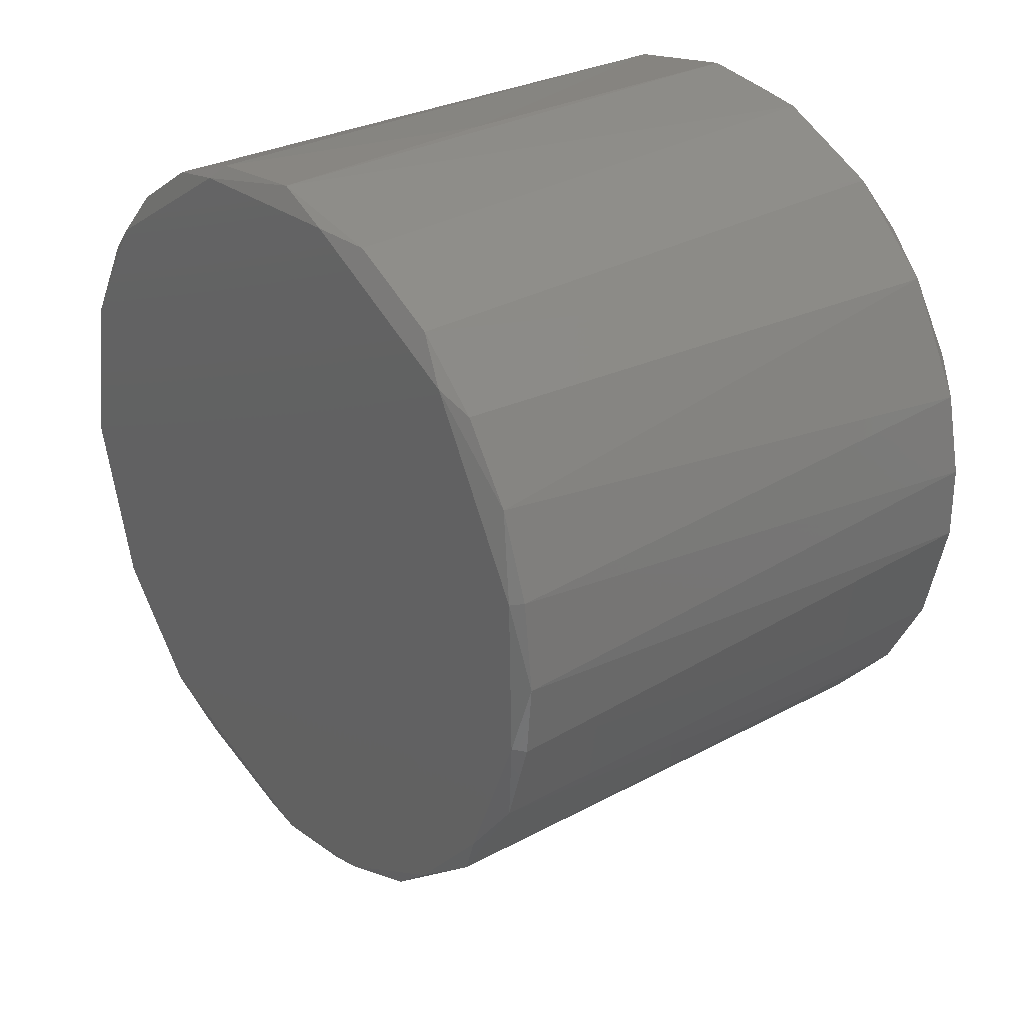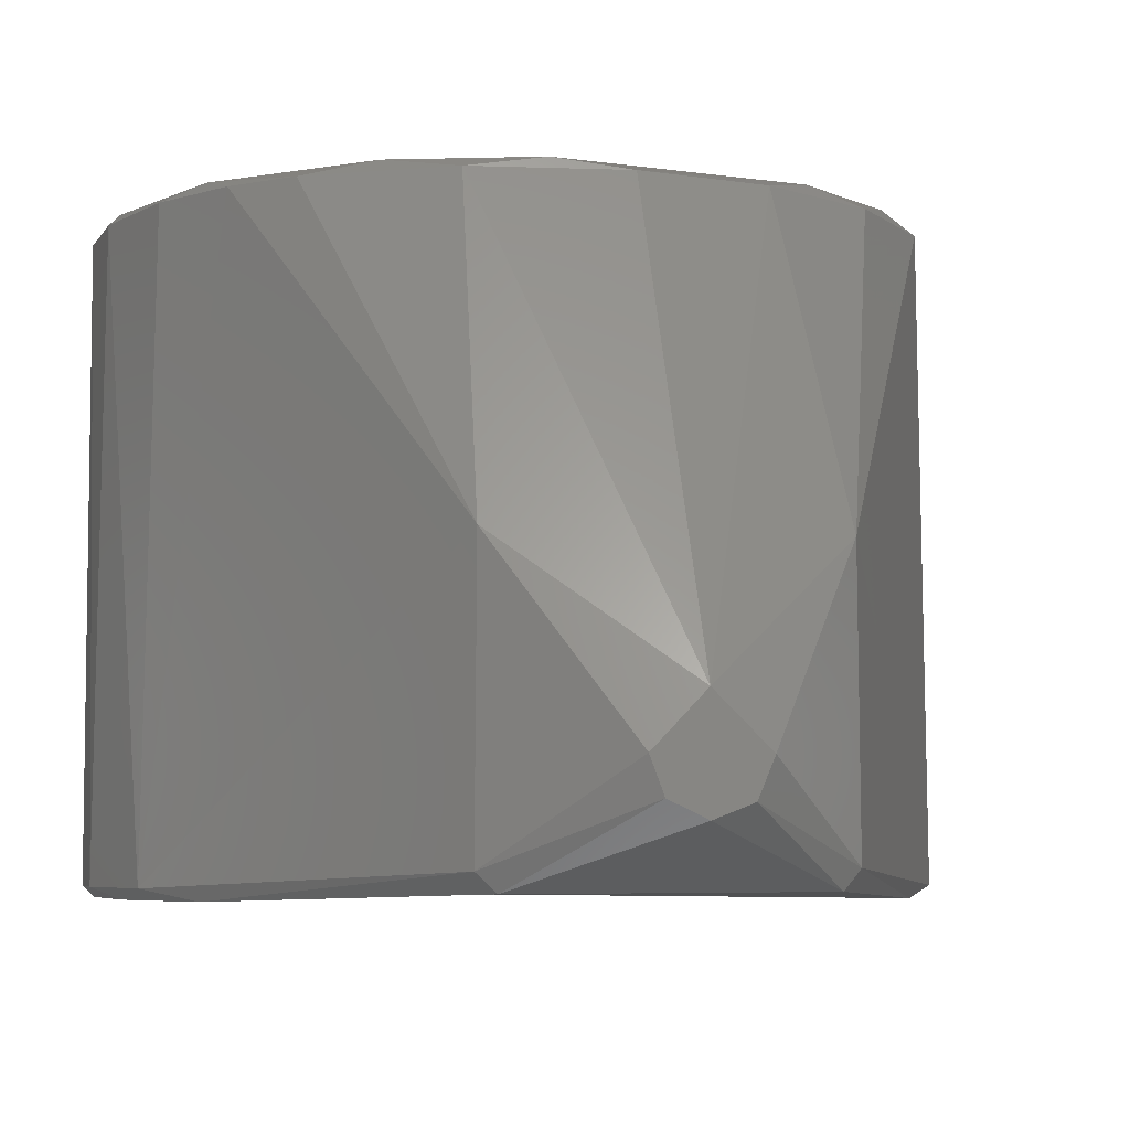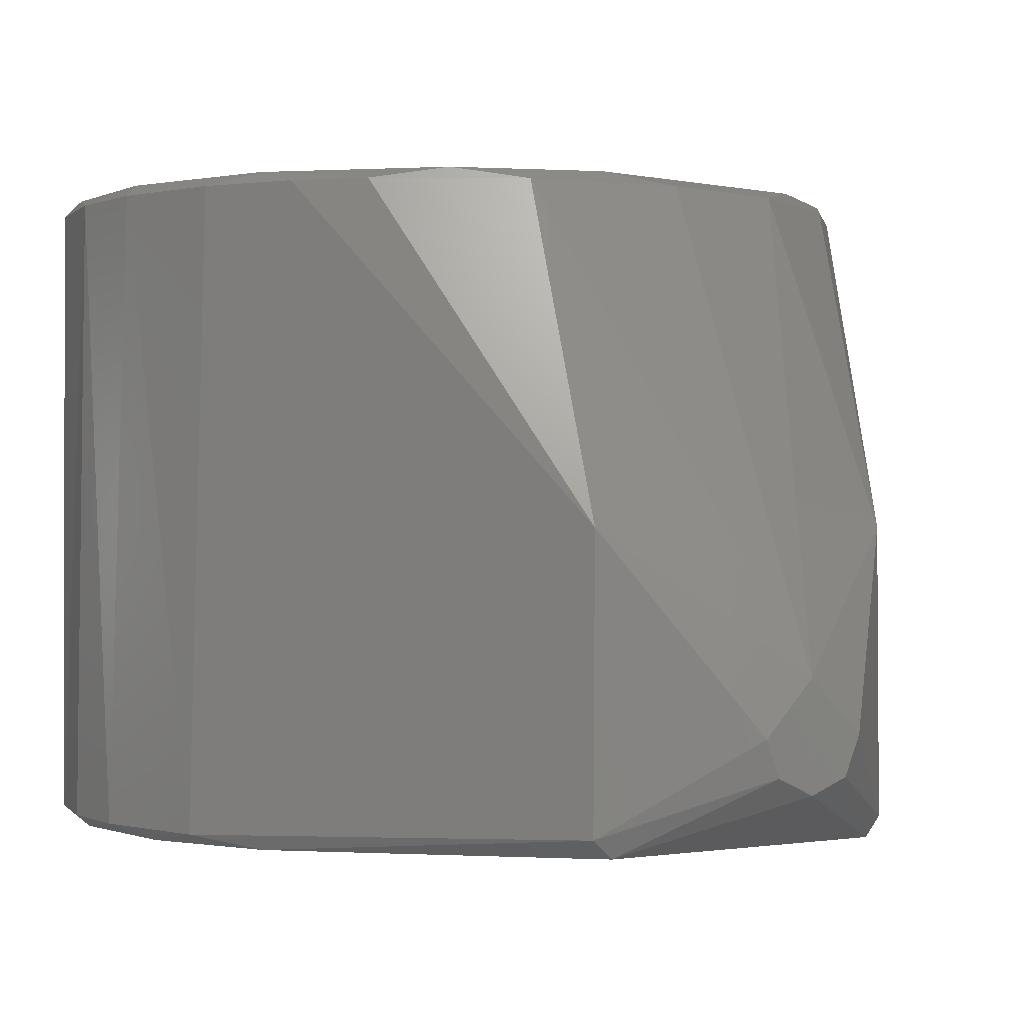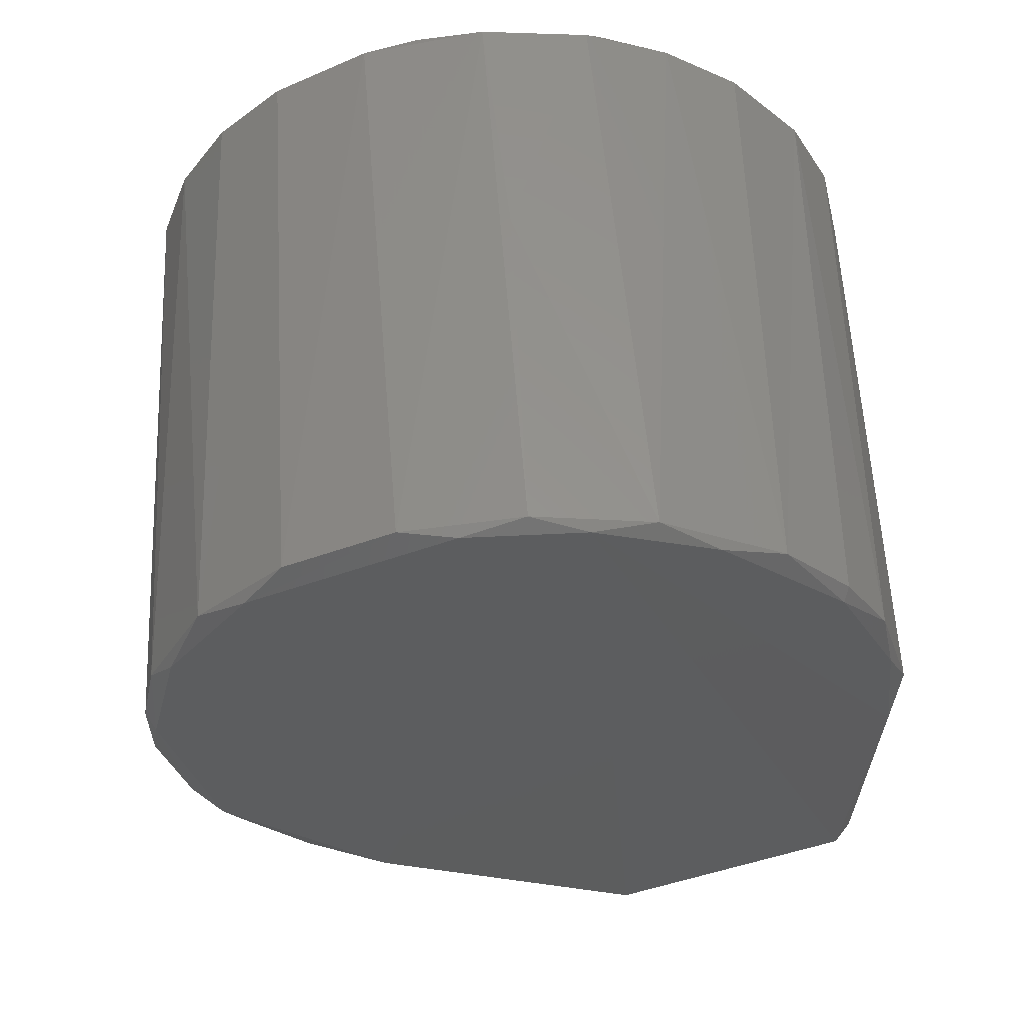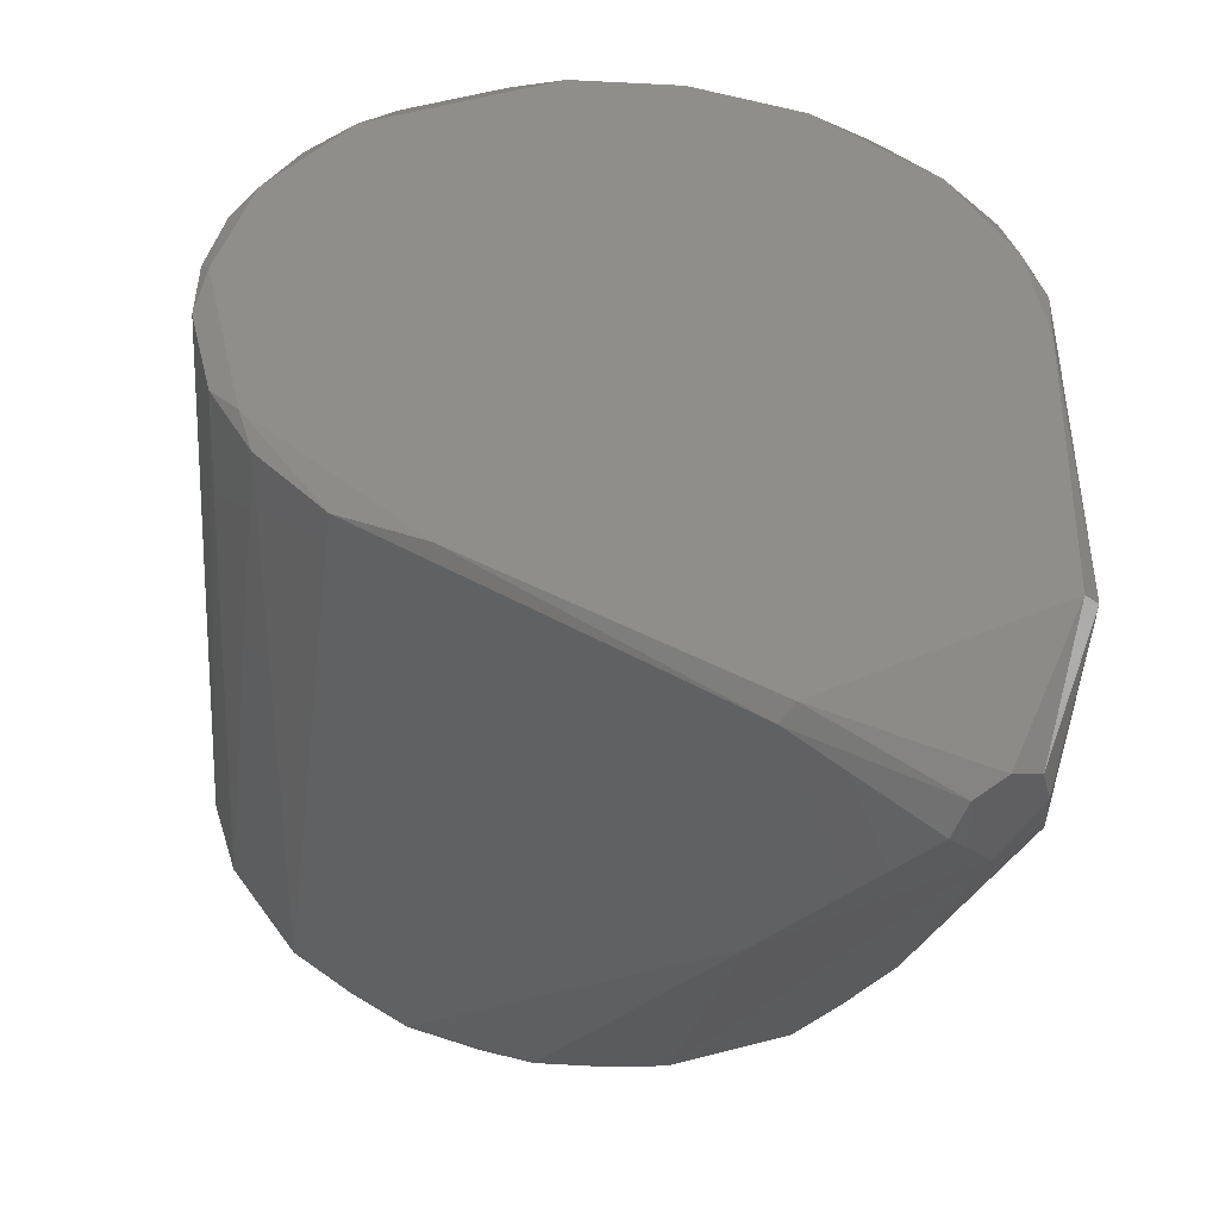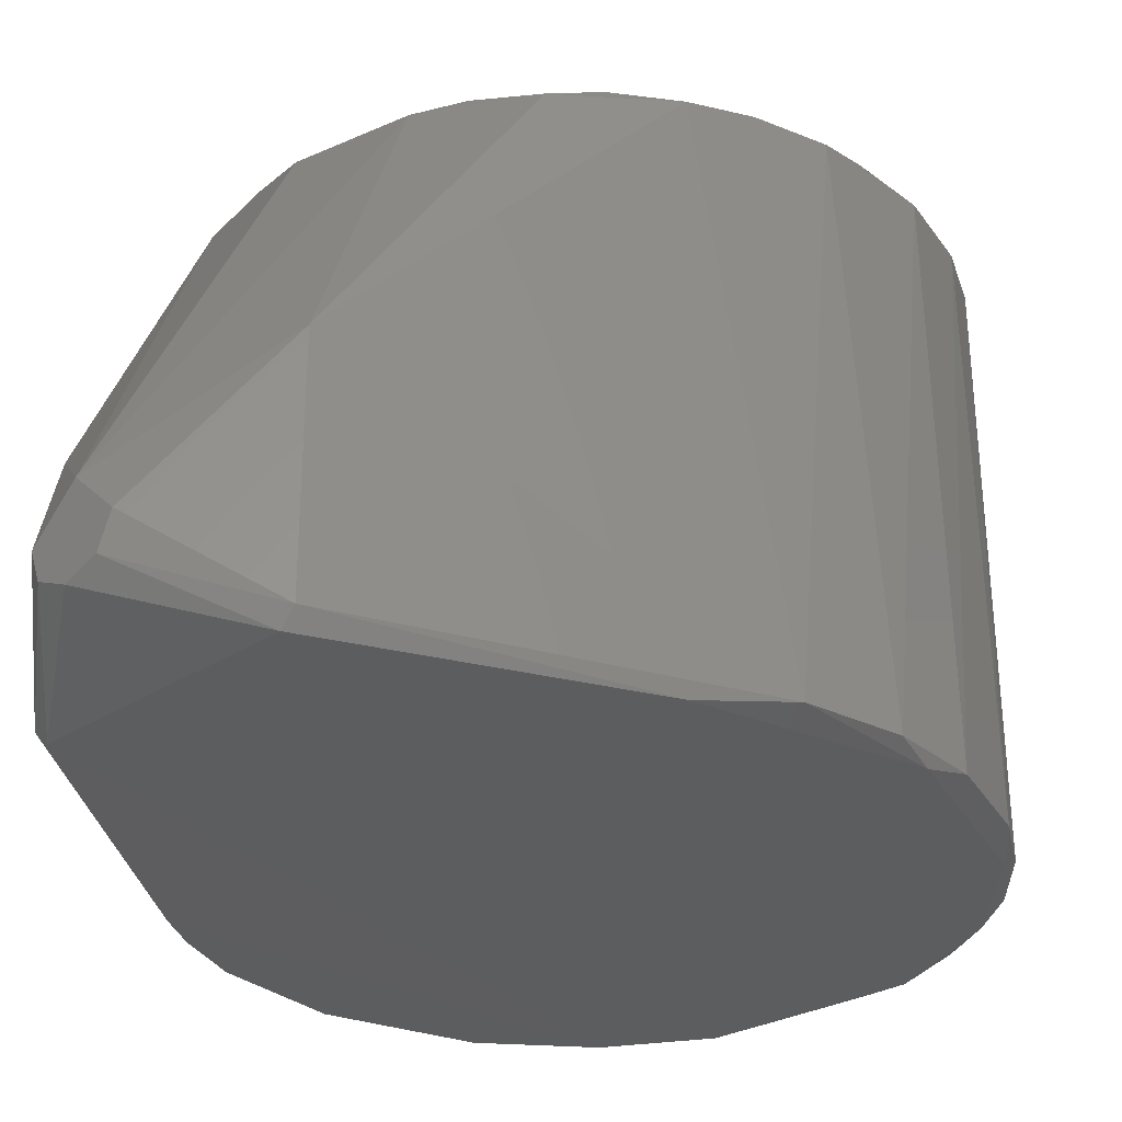
<metadata>
{"format":"stl","ext":"stl","renderer":"f3d","projection":"perspective","resolution":1024,"background":"white","views":[{"elev":28.4,"azim":50.8,"up":"+Y"},{"elev":-5.6,"azim":-45.9,"up":"+Z"},{"elev":-0.2,"azim":-62.5,"up":"+Z"},{"elev":58.1,"azim":177.4,"up":"+Y"},{"elev":-48.2,"azim":176.5,"up":"+Y"},{"elev":-30.8,"azim":12.2,"up":"+Z"}]}
</metadata>
<code>
# stl→obj: 76 verts, 148 faces
v -0.03404 0.01319 0.006
v -0.03646 -0.001686 0.006
v -0.03189 -0.01776 0.006
v -0.02332 -0.02808 0.006
v -0.001685 -0.03646 0.006
v 0.009989 -0.03511 0.006
v 0.022 -0.02913 0.006
v 0.03011 -0.02063 0.006
v 0.03588 -0.006707 0.006
v 0.03553 0.008357 0.006
v 0.02581 0.02581 0.006
v 0.008356 0.03553 0.006
v -0.009989 0.03511 0.006
v -0.02697 0.02459 0.006
v -0.03261 -0.04699 -0.0415
v -0.03658 -0.03373 -0.02465
v -0.03671 -0.03365 -0.04985
v 0.02771 -0.02526 0.005
v 0.01672 -0.03357 0.005
v 0.02381 -0.02897 -0.0515
v 0.03573 0.01138 -0.0515
v 0.03003 0.02245 -0.0515
v 0.03357 0.01672 0.005
v -0.02864 -0.04928 -0.03675
v -0.02439 -0.05174 -0.0415
v -0.01092 -0.04854 -0.02465
v -0.006891 -0.03686 0.005
v -0.01825 -0.03276 0.005
v -0.02885 -0.02396 0.005
v 0.005181 -0.03714 0.005
v -0.01144 0.03571 -0.0515
v -0.008586 0.0365 0.005
v 1.058e-15 0.0375 -0.019
v -1.183e-05 0.0375 -0.0515
v -0.03376 0.01633 -0.0515
v -0.03713 0.005262 -0.0515
v -0.03497 0.01355 0.005
v -0.03516 -0.03455 -0.05149
v -0.01204 -0.0479 -0.05143
v -0.02864 -0.04928 -0.04625
v 0.001732 0.03746 0.005
v 0.01142 0.03572 -0.0515
v 0.01355 0.03497 0.005
v 0.0226 0.02993 0.005
v 0.02176 0.03054 -0.0515
v -0.03734 0.00346 0.005
v -0.03714 -0.005181 0.005
v -0.03094 0.02119 0.005
v -0.01077 -0.04863 -0.04967
v 0.03051 -0.02181 -0.0515
v 0.03479 -0.01399 -0.0515
v 0.0343 -0.01515 0.005
v 0.01551 -0.03304 -0.0525
v -0.01672 0.03357 0.005
v -0.02321 0.02945 -0.0515
v -0.02396 0.02885 0.005
v 0.02885 0.02396 0.005
v 0.0365 0.008586 0.005
v 0.0375 -2.026e-15 0.005
v 0.006 0.036 -0.0525
v -0.03645 -0.00191 -0.0525
v -0.02951 0.02314 -0.0515
v -0.02909 0.02204 -0.0525
v 0.02539 0.02622 -0.0525
v 0.03197 -0.01761 -0.0525
v 0.03645 0.00191 -0.0525
v 0.03733 -0.003616 -0.0515
v -0.01709 0.03225 -0.0525
v -0.02564 -0.05101 -0.04491
v -0.03556 -0.01192 0.005
v 0.03686 -0.006891 0.005
v -0.03155 -0.0476 -0.04469
v 0.03733 0.00352 -0.0515
v -0.03502 0.0103 -0.0525
v 0.0334 0.01471 -0.0525
v -0.005419 0.0361 -0.0525
f 1 2 3
f 1 3 4
f 1 4 5
f 1 5 6
f 1 6 7
f 1 7 8
f 1 8 9
f 1 9 10
f 1 10 11
f 1 11 12
f 1 12 13
f 1 13 14
f 15 16 17
f 18 19 20
f 21 22 23
f 24 25 26
f 24 26 27
f 24 27 28
f 24 29 16
f 24 16 15
f 30 27 26
f 30 26 19
f 31 32 33
f 31 33 34
f 35 36 37
f 38 39 40
f 41 33 32
f 41 42 34
f 41 34 33
f 43 44 45
f 43 45 42
f 43 42 41
f 43 41 12
f 46 37 36
f 36 17 16
f 36 16 47
f 36 47 46
f 48 35 37
f 20 19 26
f 20 26 49
f 49 26 25
f 50 51 52
f 50 52 18
f 50 18 20
f 53 20 49
f 53 49 39
f 54 32 31
f 54 31 55
f 54 55 56
f 22 45 44
f 22 44 57
f 57 23 22
f 58 21 23
f 58 23 10
f 58 10 59
f 5 27 30
f 5 28 27
f 60 34 42
f 61 38 17
f 61 17 36
f 62 35 48
f 48 56 55
f 48 55 62
f 62 55 63
f 62 63 35
f 7 19 18
f 4 28 5
f 29 24 28
f 29 28 4
f 14 56 48
f 14 54 56
f 64 60 42
f 64 42 45
f 64 45 22
f 9 59 10
f 65 51 50
f 65 50 20
f 65 20 53
f 66 67 51
f 66 51 65
f 68 63 55
f 68 55 31
f 11 10 23
f 11 23 57
f 11 57 44
f 11 44 43
f 11 43 12
f 69 40 39
f 69 39 49
f 69 49 25
f 13 32 54
f 13 54 14
f 13 12 41
f 13 41 32
f 3 29 4
f 3 2 70
f 70 16 29
f 70 29 3
f 71 52 51
f 71 51 67
f 71 67 59
f 71 59 9
f 71 9 52
f 47 70 2
f 47 2 46
f 47 16 70
f 72 17 38
f 72 38 40
f 72 40 69
f 72 69 25
f 72 25 24
f 72 24 15
f 72 15 17
f 73 59 67
f 73 67 66
f 73 66 21
f 73 21 58
f 73 58 59
f 6 19 7
f 6 5 30
f 6 30 19
f 8 52 9
f 8 7 18
f 8 18 52
f 74 35 63
f 74 61 36
f 74 36 35
f 75 64 22
f 75 22 21
f 75 21 66
f 76 34 60
f 76 60 64
f 76 64 75
f 76 75 66
f 76 66 65
f 76 65 53
f 76 53 39
f 76 39 38
f 76 38 61
f 76 61 74
f 76 74 63
f 76 63 68
f 76 68 31
f 76 31 34
f 1 14 48
f 1 48 37
f 1 37 46
f 1 46 2

</code>
